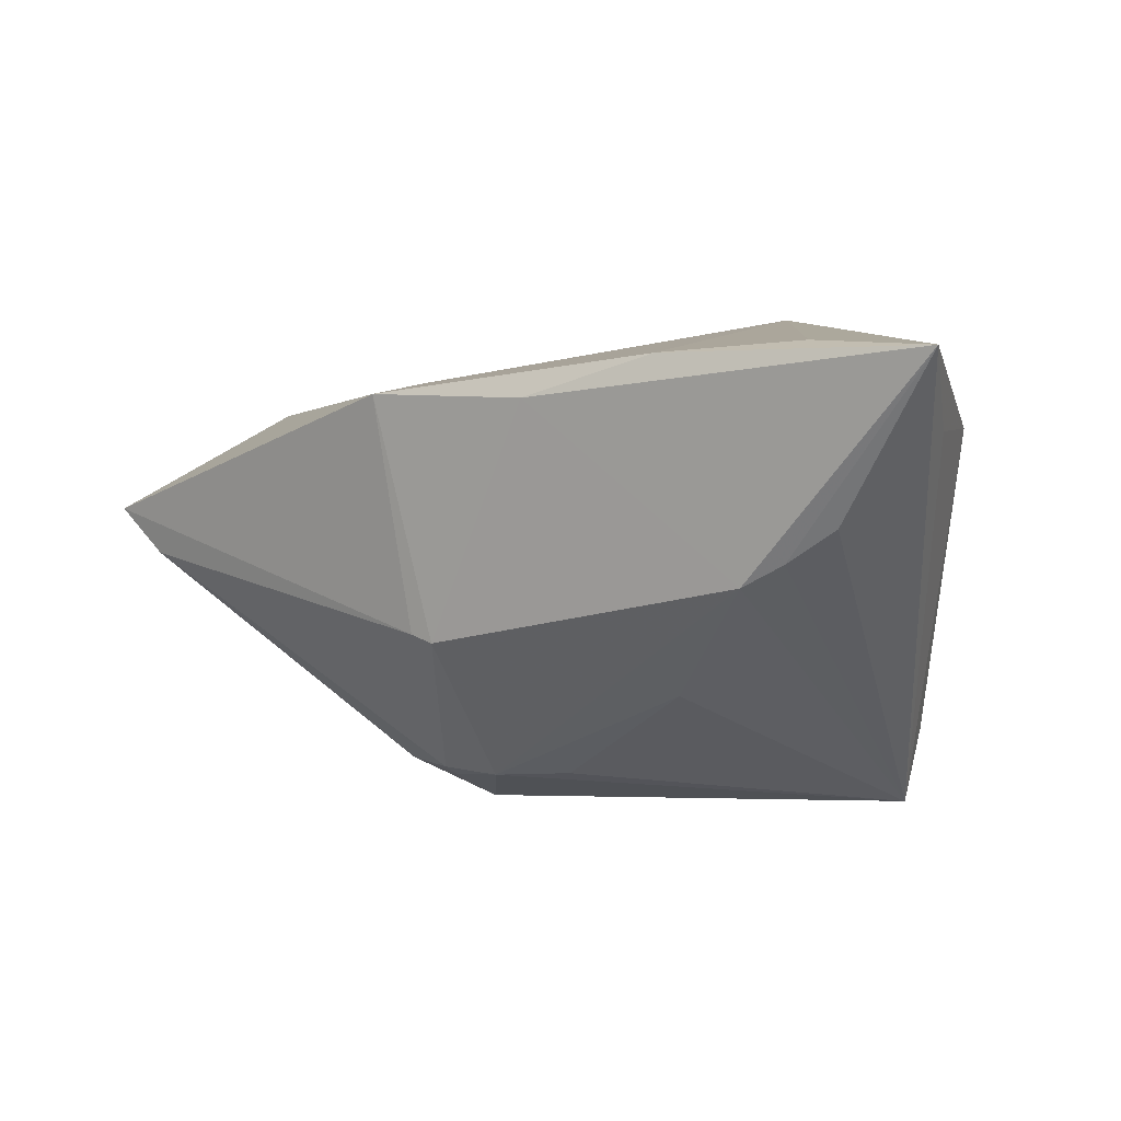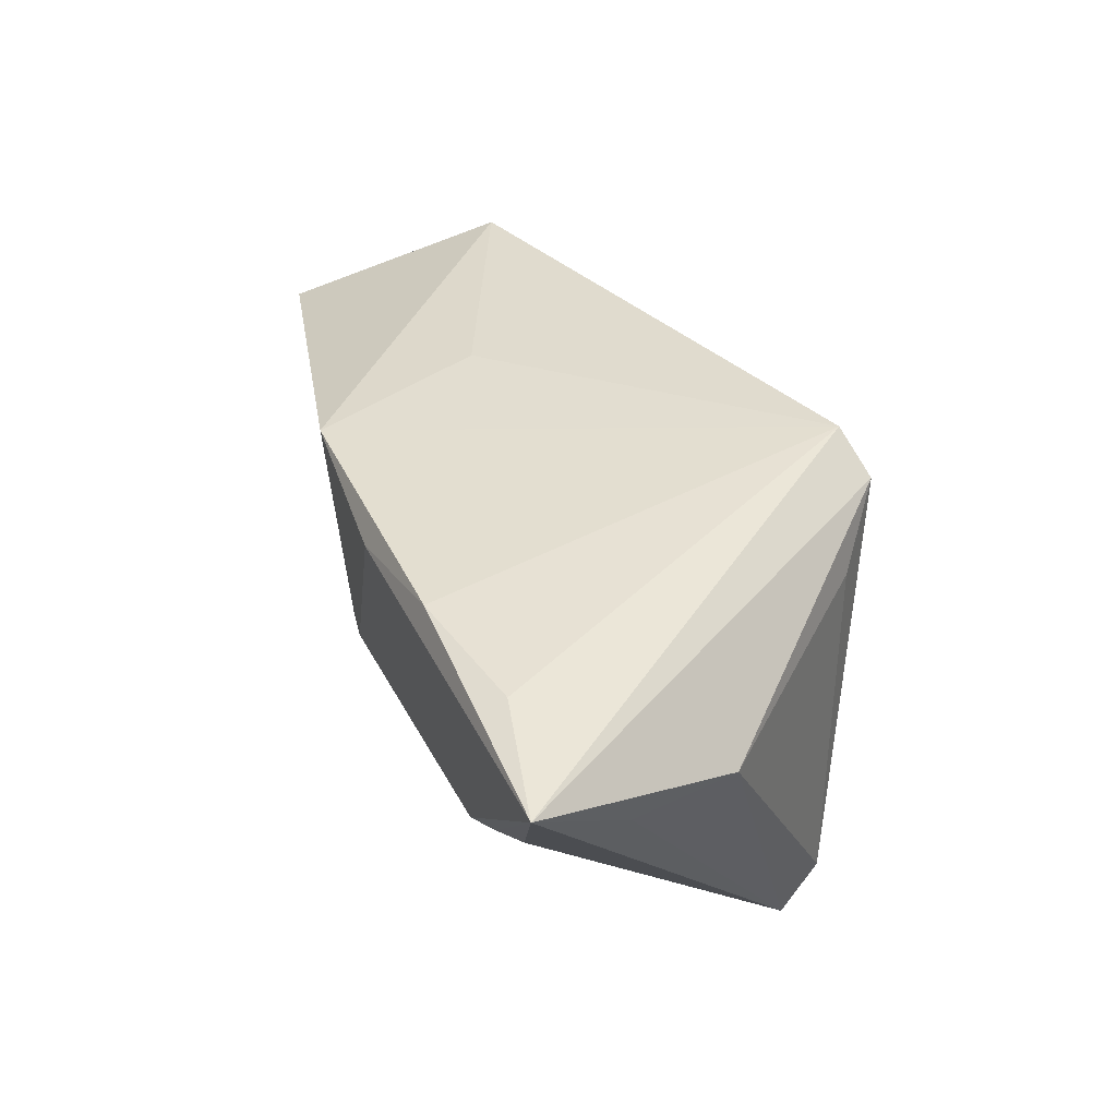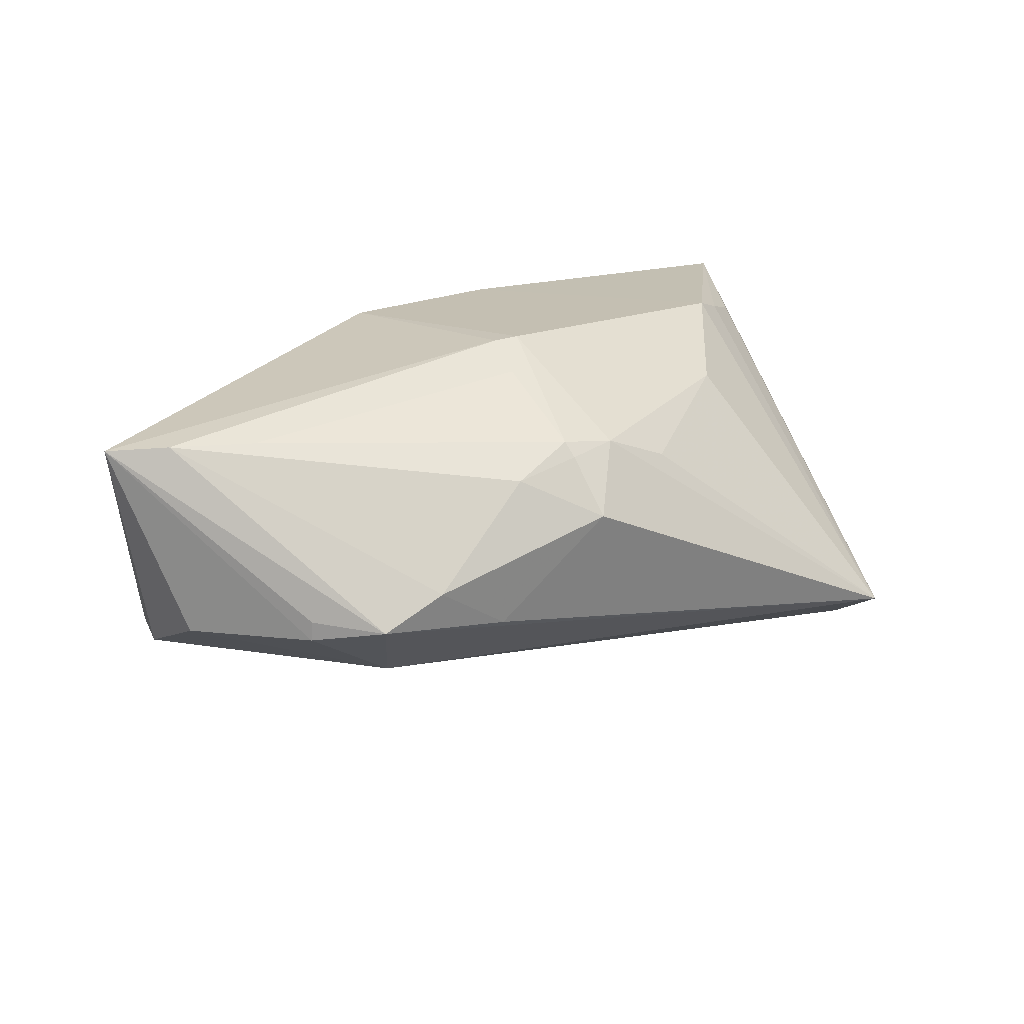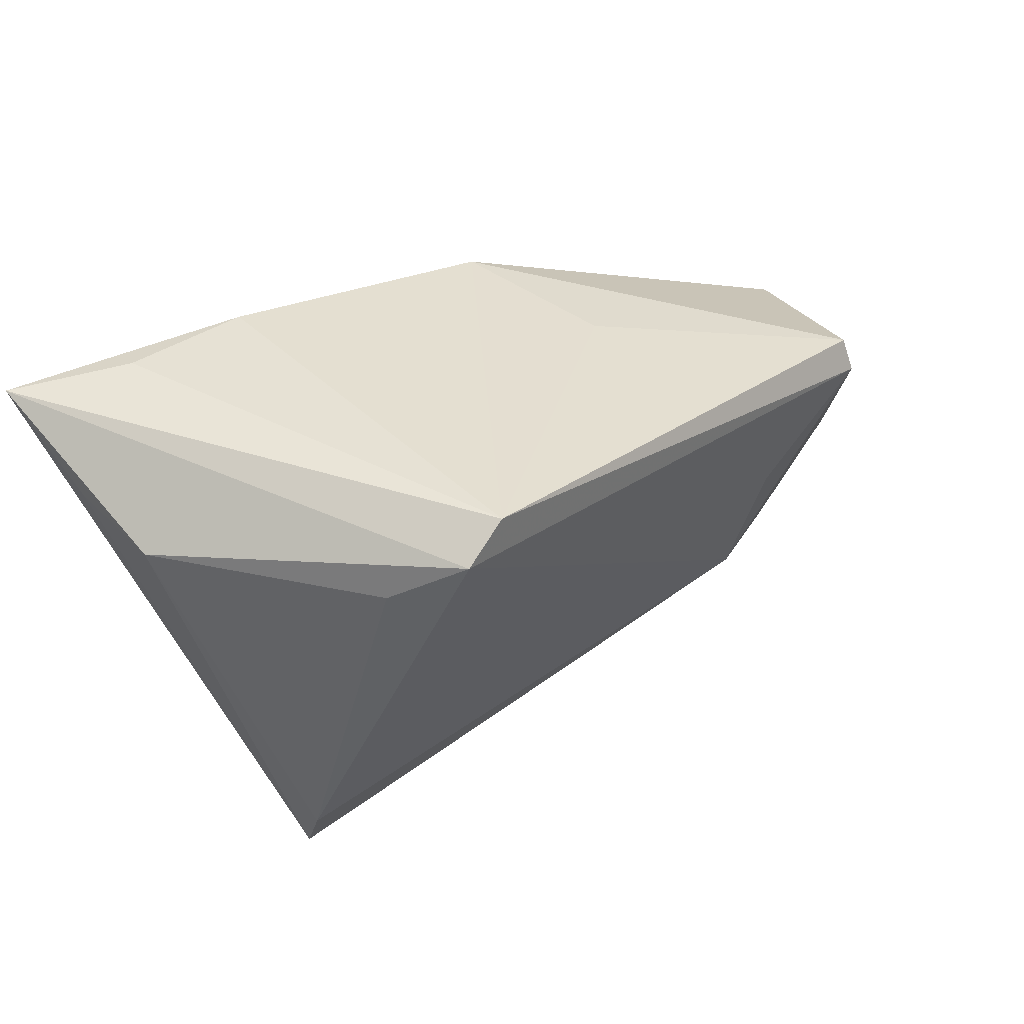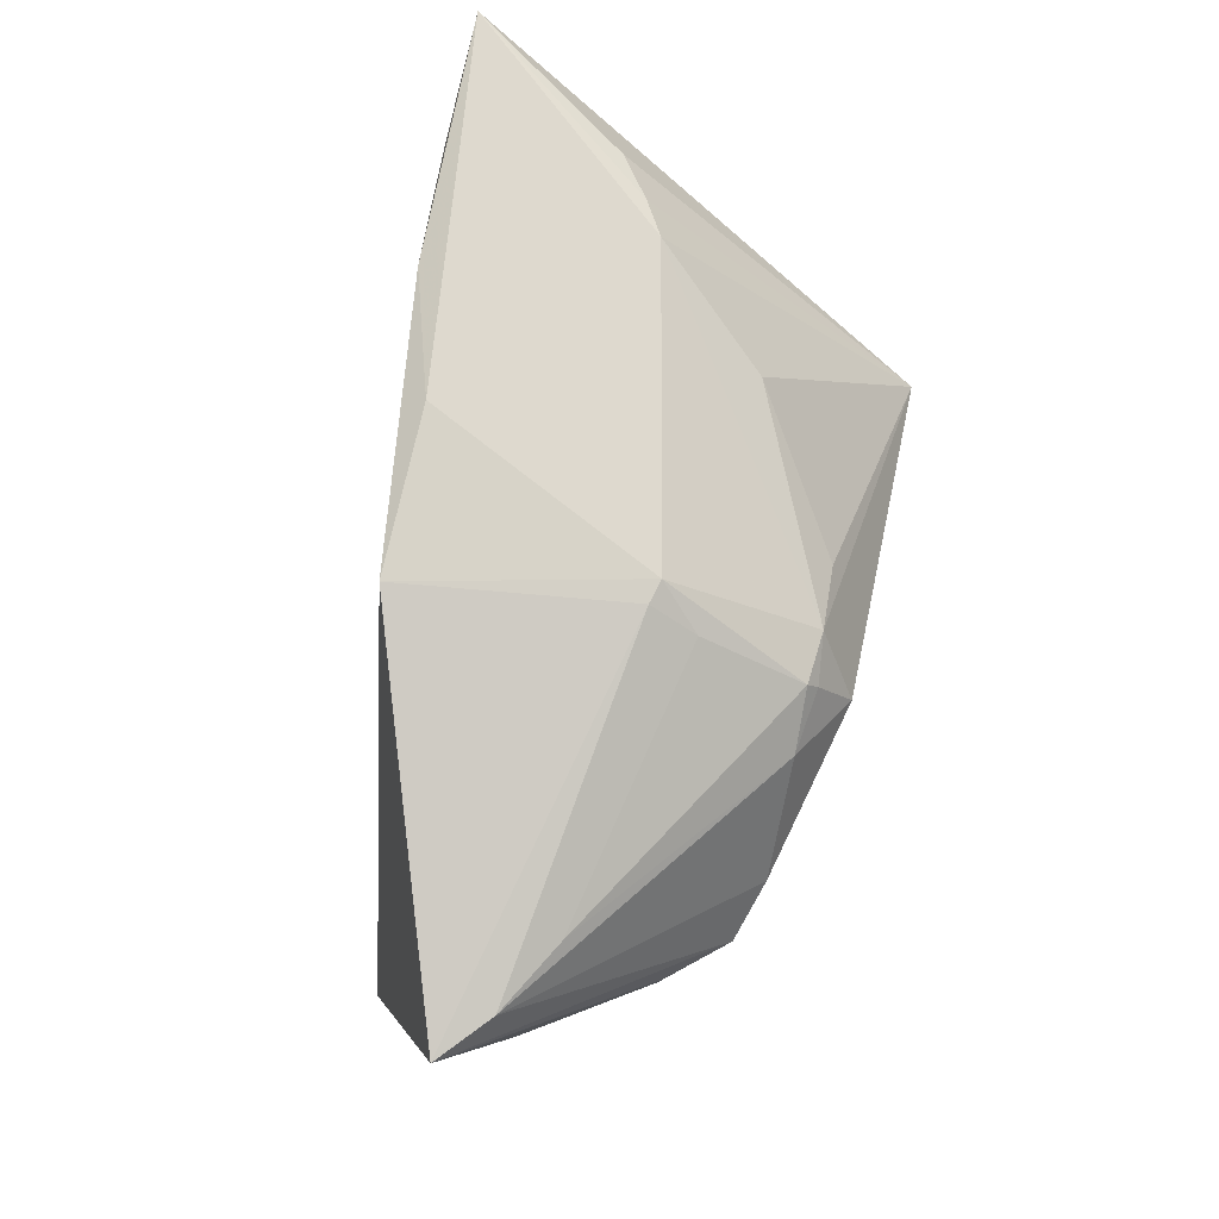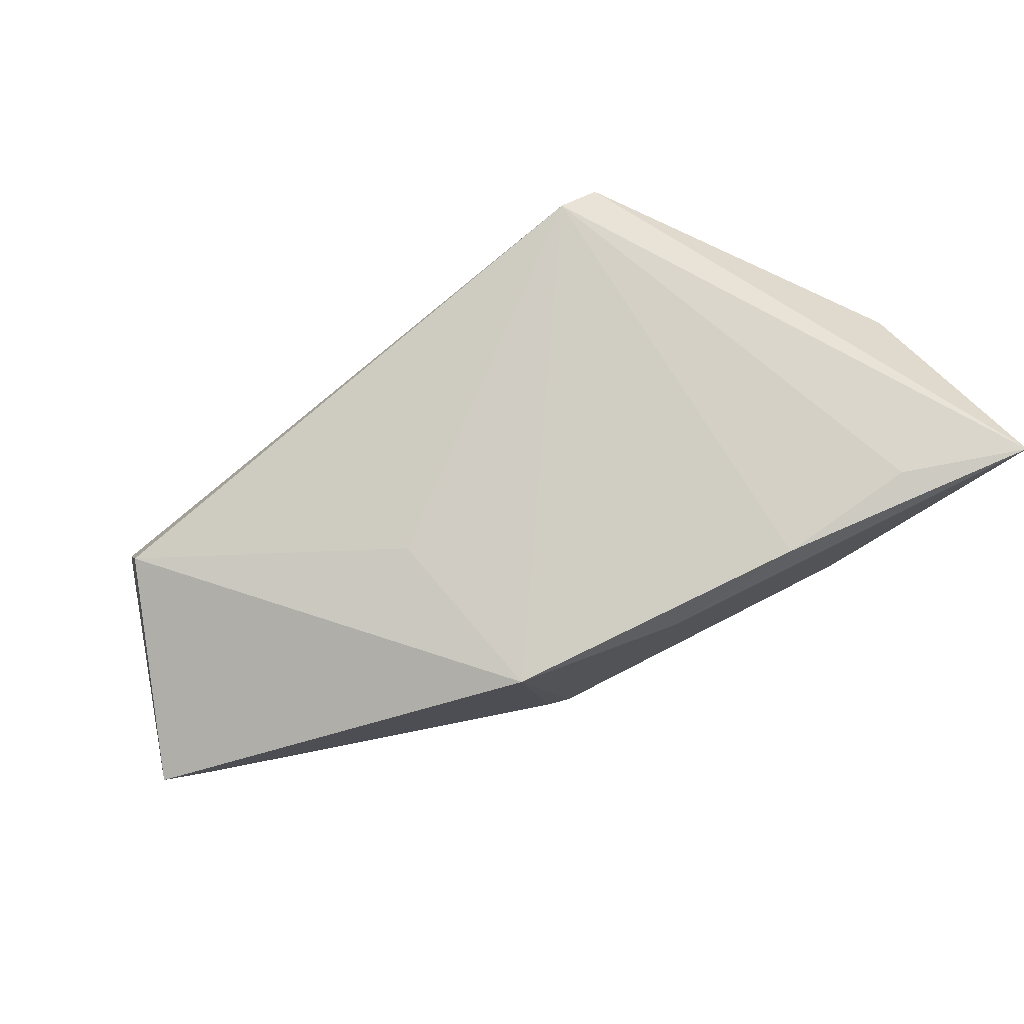
<metadata>
{"format":"obj","ext":"obj","renderer":"f3d","projection":"perspective","resolution":1024,"background":"white","views":[{"elev":8.5,"azim":27.3,"up":"+Y"},{"elev":46.2,"azim":66.4,"up":"+Y"},{"elev":14.1,"azim":-33.5,"up":"+Z"},{"elev":43.0,"azim":145.3,"up":"+Y"},{"elev":71.8,"azim":-76.1,"up":"+Z"},{"elev":73.7,"azim":-25.5,"up":"+Y"}]}
</metadata>
<code>
v -0.01335 -0.01561 0.02089
v -0.03908 -0.002599 -0.01834
v -0.01691 0.01967 0.02484
v -0.01216 -0.009608 0.0242
v -0.05824 -0.003927 0.01369
v 0.02081 0.02559 0.02538
v 0.03133 -0.0005436 0.02493
v 0.02862 0.01704 -0.02436
v 0.004432 0.02004 0.0267
v 0.0492 0.01622 0.0002223
v -0.05641 0.008383 -0.01574
v 0.002338 -0.02848 0.009961
v -0.009095 -0.01037 0.02461
v -0.01312 -0.02995 0.01168
v -0.02385 -0.02941 -0.008976
v -0.03302 -0.02942 -0.003811
v 0.02051 -0.01543 0.01705
v 0.03622 0.002327 0.02373
v -0.04013 -0.02718 -0.008376
v -0.05581 0.01274 -0.01388
v -0.04672 -0.01966 -0.01006
v 0.03818 -0.03364 -0.01497
v -0.05685 -0.004908 -0.01087
v 0.03811 0.02728 0.02256
v 0.03867 -0.02483 -0.01911
v -0.006731 -0.02906 0.01299
v -0.0227 0.01953 0.002367
v -0.03453 -0.01766 -0.01664
v -0.02099 -0.02912 0.009322
v -0.01152 -0.03426 0.004456
v 0.02095 0.02334 -0.03124
v -0.01371 -0.02866 0.01356
v -0.04864 -0.008967 0.01397
v 0.05413 0.02728 0.0267
v -0.0648 0.001652 0.01294
v -0.04673 -0.02 -0.007582
v 0.04198 0.006528 0.02257
v 0.05096 0.01703 0.01386
v 0.0151 0.02728 -0.0297
f 35 3 20
f 39 3 6
f 31 39 34
f 34 10 31
f 19 28 22
f 34 22 38
f 38 10 34
f 22 10 38
f 37 22 34
f 22 7 17
f 9 7 34
f 34 6 9
f 9 6 3
f 27 3 39
f 39 20 27
f 27 20 3
f 34 39 24
f 24 6 34
f 39 6 24
f 35 19 5
f 22 28 25
f 28 31 25
f 25 10 22
f 2 31 28
f 18 7 22
f 22 37 18
f 34 7 18
f 18 37 34
f 22 17 12
f 26 17 7
f 26 12 17
f 26 30 22
f 22 12 26
f 16 5 19
f 32 33 29
f 33 5 29
f 5 16 29
f 29 16 30
f 13 9 3
f 7 9 13
f 32 26 13
f 13 26 7
f 8 31 10
f 10 25 8
f 8 25 31
f 35 23 21
f 28 19 21
f 21 23 28
f 11 2 28
f 28 23 11
f 31 2 11
f 11 23 35
f 39 31 11
f 35 20 11
f 11 20 39
f 22 30 15
f 30 16 15
f 15 19 22
f 15 16 19
f 32 29 14
f 14 29 30
f 14 26 32
f 30 26 14
f 4 3 35
f 4 13 3
f 35 5 4
f 36 19 35
f 35 21 36
f 36 21 19
f 1 5 33
f 1 4 5
f 1 33 32
f 32 13 1
f 13 4 1

</code>
